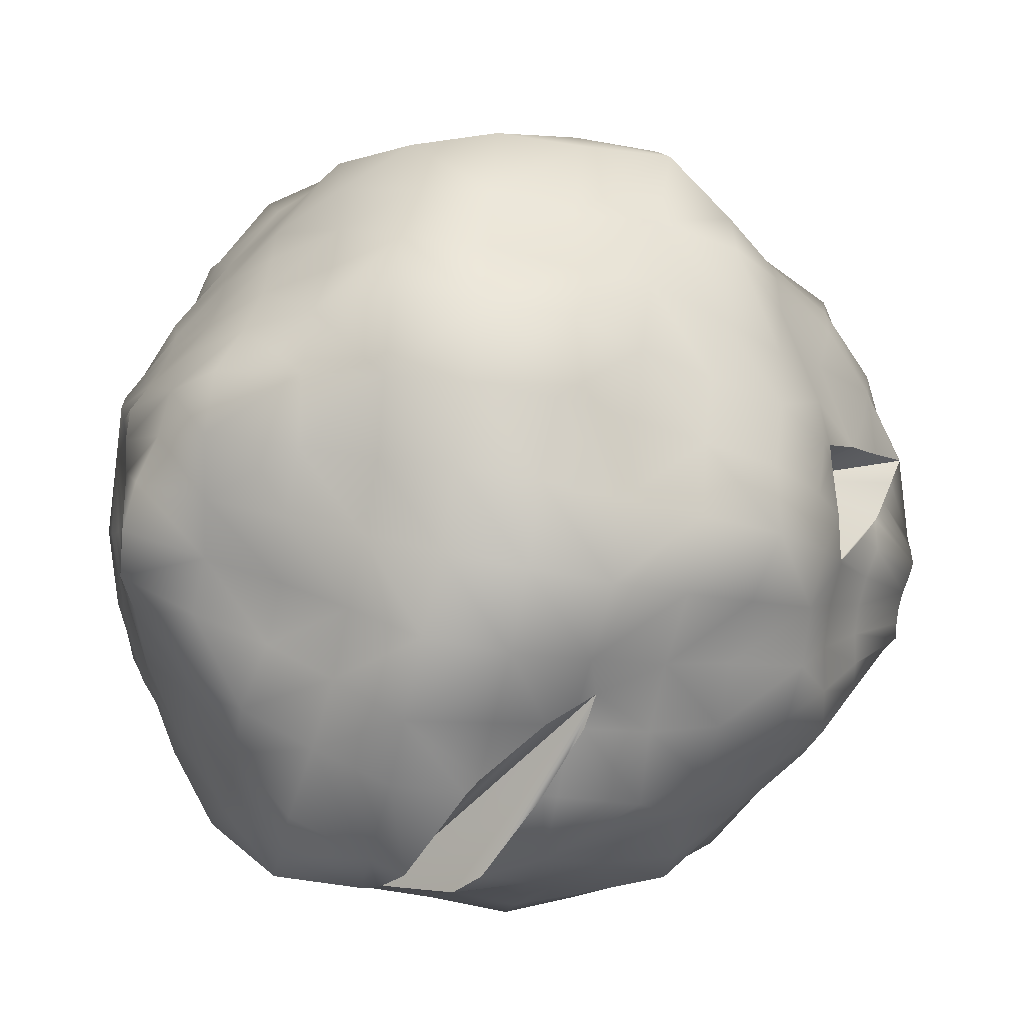
<metadata>
{"format":"obj","ext":"obj","renderer":"f3d","projection":"perspective","resolution":1024,"background":"white","views":[{"elev":-63.2,"azim":-101.6,"up":"+Z"}]}
</metadata>
<code>
v  1.208 28.93 -1.298
v  1.208 28.23 -3.774
v  0.7227 28.28 -3.736
v  0.2498 28.36 -3.61
v  -0.1956 28.48 -3.398
v  -0.5981 28.62 -3.103
v  -0.9421 28.78 -2.734
v  -1.213 28.95 -2.3
v  -1.353 28.9 -1.807
v  -1.363 28.71 -1.298
v  -1.285 28.56 -0.8018
v  -1.123 28.46 -0.3323
v  -0.8834 28.42 0.0997
v  -0.5739 28.45 0.4842
v  -0.1909 28.44 0.7958
v  0.2471 28.4 1.022
v  0.7181 28.4 1.165
v  1.208 28.44 1.22
v  1.702 28.5 1.185
v  2.184 28.6 1.059
v  2.639 28.73 0.8444
v  3.028 28.72 0.5223
v  3.34 28.67 0.1269
v  3.573 28.65 -0.3178
v  3.721 28.66 -0.7977
v  3.779 28.7 -1.298
v  3.743 28.77 -1.802
v  3.57 28.63 -2.276
v  3.31 28.49 -2.702
v  2.979 28.37 -3.069
v  2.59 28.29 -3.366
v  2.156 28.23 -3.586
v  1.69 28.21 -3.723
v  1.208 27.98 -6.352
v  0.2142 28.08 -6.293
v  -0.766 28.23 -6.063
v  -1.706 28.44 -5.659
v  -2.512 28.48 -5.017
v  -3.019 28.05 -4.122
v  -3.376 27.76 -3.196
v  -3.594 27.6 -2.253
v  -3.684 27.59 -1.298
v  -3.645 27.72 -0.3323
v  -3.309 27.58 0.5736
v  -2.834 27.52 1.403
v  -2.243 27.56 2.153
v  -1.538 27.71 2.812
v  -0.7017 27.83 3.312
v  0.2345 27.82 3.596
v  1.208 27.89 3.718
v  2.197 28.02 3.673
v  3.177 28.2 3.455
v  4.104 28.37 3.037
v  4.853 28.22 2.347
v  5.463 28.13 1.546
v  5.922 28.1 0.6552
v  6.351 28.2 -1.298
v  6.197 28.06 -2.29
v  5.804 27.79 -3.201
v  5.291 27.64 -4.026
v  4.671 27.6 -4.761
v  3.951 27.7 -5.402
v  3.131 27.91 -5.941
v  2.191 27.95 -6.242
v  1.208 27.73 -9.284
v  -0.3713 27.89 -9.236
v  -1.851 27.74 -8.683
v  -3.084 27.34 -7.721
v  -4.197 27.22 -6.703
v  -4.978 26.91 -5.43
v  -5.425 26.52 -4.045
v  -5.699 26.32 -2.671
v  -5.825 26.31 -1.298
v  -5.645 26.24 0.0655
v  -5.336 26.38 1.413
v  -4.892 26.76 2.778
v  -4.113 27.04 4.024
v  -3.047 27.24 5.071
v  -1.709 27.18 5.743
v  -0.2586 27.03 6.075
v  1.208 26.7 6.002
v  2.628 26.68 5.844
v  4.064 26.95 5.597
v  5.394 27.06 4.967
v  8.885 27.27 -1.298
v  8.503 26.91 -2.749
v  7.963 26.72 -4.096
v  7.176 26.52 -5.285
v  6.264 26.48 -6.354
v  5.226 26.6 -7.311
v  4.03 26.82 -8.111
v  2.688 27.13 -8.737
v  1.208 25.28 -10.8
v  -0.6321 25.21 -10.55
v  -2.518 25.52 -10.29
v  -4.403 25.88 -9.694
v  -5.966 25.92 -8.471
v  -6.704 25.3 -6.584
v  -7.259 24.94 -4.804
v  -7.722 24.88 -3.074
v  -7.927 24.91 -1.298
v  -7.719 24.88 0.4782
v  -7.345 25.04 2.245
v  -6.831 25.45 4.074
v  -5.482 25.24 5.392
v  -3.941 25.05 6.408
v  -2.393 25.19 7.395
v  -0.606 25.08 7.821
v  1.208 24.73 7.648
v  2.947 24.7 7.447
v  4.732 24.99 7.21
v  6.371 25.07 6.43
v  7.589 24.8 5.083
v  6.418 26.81 3.913
v  8.307 27.28 1.643
v  9.78 25.06 2.253
v  10.55 25.3 0.5607
v  8.97 27.62 0.2464
v  11.08 25.65 -1.298
v  10.5 25.25 -3.146
v  9.781 25.06 -4.849
v  9.044 25.2 -6.533
v  7.73 25 -7.82
v  6.244 24.84 -8.834
v  4.716 24.95 -9.768
v  3.068 25.31 -10.65
v  1.208 22.86 -11.9
v  -0.8413 22.8 -11.6
v  -2.966 23.07 -11.37
v  -4.803 23.01 -10.29
v  -6.8 23.35 -9.305
v  -8.169 23.31 -7.563
v  -8.762 22.99 -5.427
v  -9.296 22.94 -3.387
v  -9.826 23.15 -1.298
v  -9.903 23.35 0.9124
v  -8.961 23.13 2.914
v  -7.649 22.9 4.62
v  -6.425 22.99 6.335
v  -4.641 22.81 7.456
v  -2.892 22.94 8.601
v  -0.8921 22.97 9.259
v  1.208 23.04 9.566
v  3.267 22.83 9.053
v  5.243 22.82 8.443
v  7.266 23.07 7.769
v  8.749 22.91 6.244
v  10 22.85 4.577
v  8.779 24.89 3.761
v  10.98 22.85 2.749
v  12.04 23.16 0.858
v  12.16 23.1 -1.298
v  11.89 23.06 -3.422
v  11.63 23.31 -5.613
v  10.84 23.52 -7.733
v  9.123 23.26 -9.213
v  7.305 23.11 -10.42
v  5.463 23.21 -11.57
v  3.397 23.28 -12.3
v  1.208 20.73 -13.25
v  -1.099 20.68 -12.9
v  -3.312 20.67 -12.21
v  -5.294 20.63 -11.03
v  -7.508 20.89 -10.01
v  -9.507 21.12 -8.457
v  -10.53 21.04 -6.16
v  -11.15 21 -3.756
v  -11.8 21.17 -1.298
v  -10.93 20.91 1.117
v  -9.734 20.69 3.235
v  -8.495 20.61 5.185
v  -7.175 20.69 7.085
v  -5.472 20.76 8.7
v  -3.45 20.82 9.947
v  -1.179 20.85 10.7
v  1.208 20.89 11.03
v  3.59 20.84 10.68
v  5.7 20.64 9.546
v  7.872 20.75 8.676
v  9.691 20.75 7.186
v  11.18 20.75 5.365
v  12.29 20.75 3.292
v  13.54 20.99 1.156
v  13.3 20.79 -1.298
v  12.99 20.76 -3.642
v  12.75 20.95 -6.079
v  11.77 21.04 -8.353
v  10.51 21.23 -10.6
v  8.553 21.26 -12.29
v  6.241 21.23 -13.45
v  3.633 20.93 -13.49
v  1.208 18.49 -14.94
v  -1.407 18.45 -14.44
v  -3.814 18.39 -13.42
v  -6.016 18.37 -12.11
v  -8.107 18.4 -10.61
v  -9.854 18.43 -8.689
v  -10.81 18.37 -6.275
v  -11.68 18.39 -3.862
v  -12.74 18.55 -1.298
v  -11.53 18.36 1.236
v  -10.29 18.26 3.467
v  -6.276 18.46 9.903
v  -3.931 18.45 11.11
v  -1.28 18.32 11.21
v  1.208 18.24 11.07
v  3.709 18.33 11.28
v  6.175 18.36 10.69
v  8.691 18.46 9.901
v  11.01 18.54 8.505
v  12.66 18.52 6.351
v  13.54 18.43 3.809
v  13.8 18.33 1.207
v  13.93 18.31 -1.298
v  13.63 18.3 -3.768
v  12.88 18.29 -6.134
v  11.76 18.3 -8.347
v  10.41 18.37 -10.5
v  8.877 18.53 -12.78
v  6.625 18.6 -14.38
v  3.824 18.45 -14.45
v  1.208 15.78 -14.17
v  -1.402 15.78 -14.42
v  -3.94 15.78 -13.73
v  -6.019 15.78 -12.11
v  -8.149 15.78 -10.65
v  -10.13 15.78 -8.876
v  -10.62 15.78 -6.195
v  -11.48 15.78 -3.822
v  -12.86 15.78 -1.298
v  -12.22 15.78 1.374
v  -11.21 15.78 3.845
v  -9.985 17.62 4.49
v  -10.27 15.78 6.373
v  -9.548 17.8 5.889
v  -8.157 18.41 8.067
v  -8.157 15.78 8.067
v  -5.973 15.78 9.449
v  -3.686 15.78 10.52
v  -1.357 15.78 11.6
v  1.208 15.78 11.45
v  3.787 15.78 11.67
v  6.225 15.78 10.81
v  8.88 15.78 10.19
v  11.59 15.78 9.083
v  13.08 15.78 6.633
v  13.77 15.78 3.905
v  14.03 15.78 1.253
v  13.96 15.78 -1.298
v  13.65 15.78 -3.773
v  13 15.78 -6.184
v  11.82 15.78 -8.389
v  10.17 15.78 -10.26
v  -1.248 13.28 -13.64
v  -3.836 13.16 -13.47
v  -5.725 13.3 -11.67
v  -7.742 13.26 -10.25
v  -9.191 13.29 -8.246
v  -10.55 13.25 -6.168
v  -11.74 13.15 -3.873
v  -13.08 12.94 -1.298
v  -12.28 13.04 1.385
v  -11.24 13.1 3.857
v  -9.803 13.15 6.059
v  -7.597 13.3 7.507
v  -5.764 13.28 9.136
v  -3.605 13.28 10.32
v  -1.397 13.12 11.8
v  1.208 13.1 12.19
v  3.866 13.07 12.06
v  6.092 13.24 10.49
v  8.351 13.22 9.393
v  10.63 13.13 8.129
v  12.74 13.02 6.41
v  14.03 13.02 4.012
v  13.83 13.22 1.214
v  13.89 13.26 -1.298
v  13.57 13.27 -3.756
v  12.79 13.29 -6.096
v  11.88 13.23 -8.431
v  10.22 13.24 -10.31
v  8.254 13.26 -11.84
v  8.707 15.78 -12.52
v  -1.085 10.91 -12.82
v  -3.439 10.75 -12.52
v  -5.577 10.72 -11.45
v  -7.124 10.9 -9.629
v  -8.506 10.94 -7.788
v  -9.767 10.86 -5.843
v  -11.31 10.49 -3.787
v  -11.41 10.55 -1.298
v  -10.85 10.69 1.102
v  -9.923 10.79 3.313
v  -9.05 10.67 5.557
v  -7.344 10.77 7.255
v  -5.559 10.73 8.83
v  -3.566 10.61 10.23
v  -1.327 10.4 11.45
v  1.208 10.14 12.31
v  3.741 10.4 11.44
v  5.885 10.72 9.993
v  7.819 10.85 8.597
v  9.572 10.88 7.067
v  11.6 10.6 5.649
v  12.78 10.59 3.494
v  12.97 10.81 1.042
v  13.12 10.84 -1.298
v  13.05 10.78 -3.653
v  12.5 10.72 -5.976
v  11.06 10.87 -7.877
v  9.628 10.85 -9.718
v  7.659 10.97 -10.95
v  5.8 10.81 -12.38
v  6.228 13.17 -13.42
v  3.618 10.66 -13.41
v  3.679 13.26 -13.72
v  1.208 8.632 -11.99
v  -0.8426 8.757 -11.61
v  1.208 10.9 -13.08
v  -2.936 8.544 -11.3
v  -5.155 8.127 -10.82
v  -6.522 8.475 -9.028
v  -7.882 8.475 -7.371
v  -8.749 8.579 -5.422
v  -9.425 8.536 -3.413
v  -9.65 8.525 -1.298
v  -9.388 8.561 0.81
v  -8.824 8.524 2.858
v  -7.758 8.575 4.693
v  -6.286 8.698 6.197
v  -4.694 8.682 7.535
v  -2.828 8.732 8.446
v  -0.9317 8.451 9.459
v  1.208 7.85 10.57
v  3.518 7.867 10.32
v  5.479 8.322 9.014
v  7.238 8.527 7.728
v  8.843 8.565 6.337
v  10.6 8.229 4.981
v  11.14 8.6 2.814
v  11.53 8.745 0.7563
v  12.01 8.564 -1.298
v  12.27 8.246 -3.497
v  11.52 8.319 -5.57
v  10.23 8.526 -7.328
v  8.985 8.43 -9.075
v  7.244 8.52 -10.33
v  5.253 8.716 -11.06
v  3.289 8.651 -11.76
v  1.208 6.331 -10.75
v  -0.6429 6.293 -10.6
v  -2.379 6.408 -9.956
v  -4.067 6.285 -9.192
v  -5.261 6.631 -7.766
v  -6.399 6.631 -6.38
v  -7.094 6.794 -4.736
v  -7.65 6.748 -3.059
v  -8.193 6.379 -1.298
v  -8.11 6.28 0.5558
v  -7.776 6.056 2.424
v  -6.631 6.352 3.94
v  -5.364 6.485 5.274
v  -3.842 6.69 6.261
v  -2.25 6.744 7.05
v  -0.6142 6.44 7.862
v  1.208 6.048 8.434
v  3.167 5.739 8.55
v  4.949 6.004 7.734
v  6.585 6.101 6.75
v  8.26 5.807 5.754
v  9.23 6.132 4.062
v  9.655 6.636 2.201
v  10.02 6.793 0.4556
v  10.39 6.597 -1.298
v  10.5 6.3 -3.147
v  9.986 6.278 -4.934
v  8.762 6.694 -6.345
v  7.512 6.864 -7.602
v  6.243 6.717 -8.833
v  4.639 6.813 -9.582
v  2.971 6.742 -10.16
v  1.208 4.878 -8.581
v  -0.1714 5.199 -8.231
v  -1.47 5.305 -7.764
v  -2.723 5.192 -7.18
v  -6.005 4.774 -2.732
v  -6.293 4.554 -1.298
v  -6.264 4.377 0.1888
v  -5.712 4.57 1.569
v  -5.005 4.597 2.854
v  -4.142 4.456 4.053
v  -2.997 4.452 4.996
v  -1.641 4.639 5.58
v  -0.2363 4.701 5.963
v  1.208 4.635 6.149
v  2.686 4.443 6.132
v  4.186 4.133 5.892
v  5.548 4.088 5.198
v  6.691 4.175 4.185
v  7.577 4.314 2.958
v  8.119 4.585 1.565
v  8.461 4.711 0.1452
v  8.443 4.952 -1.298
v  8.197 5.115 -2.688
v  7.796 5.107 -4.027
v  7.135 5.112 -5.258
v  6.21 5.193 -6.299
v  5.168 5.112 -7.224
v  4.003 4.85 -8.045
v  2.67 4.562 -8.649
v  1.208 3.578 -6.351
v  0.2417 3.824 -6.155
v  -0.6745 3.905 -5.842
v  -1.545 3.818 -5.417
v  -4.139 2.87 -1.298
v  -3.941 3.106 -0.2734
v  -3.623 3.156 0.7034
v  -3.06 3.388 1.554
v  -2.329 3.703 2.24
v  -1.517 3.937 2.781
v  -0.6466 4.08 3.179
v  0.2663 4.128 3.436
v  1.208 4.077 3.55
v  2.165 3.93 3.516
v  3.124 3.693 3.328
v  4.039 3.479 2.939
v  4.791 3.545 2.286
v  5.333 3.801 1.459
v  5.713 4.007 0.5685
v  5.951 4.104 -0.3541
v  6.051 4.088 -1.298
v  6.01 3.959 -2.253
v  5.762 3.88 -3.184
v  5.288 3.933 -4.024
v  4.661 3.991 -4.75
v  3.938 3.913 -5.384
v  3.122 3.704 -5.919
v  2.211 3.371 -6.339
v  1.208 1.886 -4.061
v  0.6729 1.994 -3.987
v  0.1618 2.037 -3.823
v  -0.316 1.99 -3.578
v  -0.7507 1.855 -3.256
v  -2.361 3.596 -4.866
v  -1.113 1.747 -2.848
v  -2.969 3.651 -4.089
v  -1.399 2.42 -0.7791
v  -1.204 2.658 -0.2987
v  -0.9279 2.866 0.1295
v  -0.5844 3.037 0.4947
v  -0.1864 3.163 0.789
v  0.2534 3.241 1.007
v  0.7223 3.267 1.144
v  1.208 3.239 1.197
v  1.698 3.16 1.164
v  2.178 3.031 1.045
v  2.636 2.859 0.8393
v  3.034 2.798 0.5283
v  3.327 2.965 0.1186
v  3.542 3.077 -0.3306
v  3.676 3.129 -0.8067
v  3.726 3.12 -1.298
v  3.691 3.051 -1.792
v  3.571 2.923 -2.276
v  3.364 2.741 -2.738
v  3.074 2.514 -3.163
v  2.684 2.421 -3.507
v  2.233 2.307 -3.773
v  1.738 2.127 -3.961
v  1.208 2.022 -1.298
v  -1.355 1.833 -2.359
v  -1.499 1.905 -1.836
v  -1.501 2.161 -1.298
v  -9.593 18.29 5.145
v  -9.284 18.81 5.713
v  -7.324 20.21 7.234
v  -6.408 20.79 8.02
v  -5.393 21.07 8.376
v  -8.737 18.37 7.043
v  -7.85 18.98 7.76
v  -5.757 20.76 8.47
v  -5.63 6.132 -5.867
v  -4.146 5.59 -6.652
v  -3.137 3.629 -3.795
v  -3.061 3.77 -4.15
v  -2.896 5.253 -7.211
v  -3.313 3.429 -3.17
v  -3.637 3.14 -2.261
v  -2.919 4.35 -5.425
v  -2.872 5.163 -7.082
v  -4.055 2.83 -1.298
v  -4.651 3.958 -2.463
v  -4.122 2.897 -1.357
v  -5.407 5.104 -3.946
v  -5.45 5.191 -4.055
v  -4.062 2.836 -1.271
v  -4.086 2.845 -1.298
v  -6.072 6.274 -5.639
v  -4.319 7.508 -5.106
v  7.548 15.78 -14.09
v  8.749 17.38 -12.58
v  6.612 15.06 -14.34
v  1.208 12.96 -13.56
v  2.437 13.31 -13.57
v  3.684 13.71 -13.74
v  8.808 17.98 -12.67
v  6.781 17.44 -14.75
v  9.086 17.95 -12.15
v  3.794 16.1 -14.3
v  3.279 15.78 -14.16
v  1.208 14.14 -13.71
v  0.419 13.32 -13.6
v  0.0531 12.83 -13.36
v  7.126 26.84 3.086
v  6.142 27.3 3.637
v  7.475 26.69 2.89
v  8.085 27.41 1.551
v  6.878 27.93 -0.1698
v  8.189 27.22 1.781
v  8.27 26.37 2.428
v  5.804 27.48 3.826
v  5.813 27.71 3.308
v  6.362 28.12 -0.8566
v  5.947 28.09 0.6653
v  6.014 28.09 0.3429
v  5.839 28 1.797
v  6.176 28.12 -0.3094
v  6.248 28.13 -0.5407
v  7.163 25.87 2.2
g Sphere001
f 1 2 3
f 1 3 4
f 1 4 5
f 1 5 6
f 1 6 7
f 1 7 8
f 1 8 9
f 1 9 10
f 1 10 11
f 1 11 12
f 1 12 13
f 1 13 14
f 1 14 15
f 1 15 16
f 1 16 17
f 1 17 18
f 1 18 19
f 1 19 20
f 1 20 21
f 1 21 22
f 1 22 23
f 1 23 24
f 1 24 25
f 1 25 26
f 1 26 27
f 1 27 28
f 1 28 29
f 1 29 30
f 1 30 31
f 1 31 32
f 1 32 33
f 1 33 2
f 2 34 35 3
f 35 36 4 3
f 36 37 5 4
f 5 37 38 6
f 38 39 7 6
f 39 40 8 7
f 8 40 41 9
f 9 41 42 10
f 10 42 43 11
f 43 44 12 11
f 44 45 13 12
f 13 45 46 14
f 46 47 15 14
f 47 48 16 15
f 16 48 49 17
f 49 50 18 17
f 18 50 51 19
f 19 51 52 20
f 52 53 21 20
f 21 53 54 22
f 54 55 23 22
f 23 55 56 24
f 57 58 27 26
f 27 58 59 28
f 59 60 29 28
f 29 60 61 30
f 61 62 31 30
f 31 62 63 32
f 32 63 64 33
f 33 64 34 2
f 34 65 66 35
f 66 67 36 35
f 36 67 68 37
f 37 68 69 38
f 69 70 39 38
f 39 70 71 40
f 71 72 41 40
f 72 73 42 41
f 73 74 43 42
f 43 74 75 44
f 75 76 45 44
f 76 77 46 45
f 46 77 78 47
f 47 78 79 48
f 48 79 80 49
f 80 81 50 49
f 50 81 82 51
f 82 83 52 51
f 52 83 84 53
f 57 85 86 58
f 58 86 87 59
f 87 88 60 59
f 60 88 89 61
f 89 90 62 61
f 90 91 63 62
f 63 91 92 64
f 92 65 34 64
f 65 93 94 66
f 94 95 67 66
f 95 96 68 67
f 96 97 69 68
f 69 97 98 70
f 70 98 99 71
f 71 99 100 72
f 100 101 73 72
f 73 101 102 74
f 102 103 75 74
f 103 104 76 75
f 76 104 105 77
f 77 105 106 78
f 106 107 79 78
f 79 107 108 80
f 108 109 81 80
f 81 109 110 82
f 110 111 83 82
f 83 111 112 84
f 112 113 114 84
f 115 116 117 118
f 117 119 85 118
f 85 119 120 86
f 120 121 87 86
f 121 122 88 87
f 88 122 123 89
f 123 124 90 89
f 90 124 125 91
f 125 126 92 91
f 92 126 93 65
f 127 128 94 93
f 128 129 95 94
f 95 129 130 96
f 96 130 131 97
f 131 132 98 97
f 132 133 99 98
f 99 133 134 100
f 134 135 101 100
f 101 135 136 102
f 102 136 137 103
f 137 138 104 103
f 138 139 105 104
f 105 139 140 106
f 140 141 107 106
f 107 141 142 108
f 142 143 109 108
f 143 144 110 109
f 110 144 145 111
f 145 146 112 111
f 112 146 147 113
f 113 147 148 149
f 148 150 116 149
f 150 151 117 116
f 117 151 152 119
f 152 153 120 119
f 153 154 121 120
f 154 155 122 121
f 122 155 156 123
f 156 157 124 123
f 124 157 158 125
f 125 158 159 126
f 159 127 93 126
f 127 160 161 128
f 161 162 129 128
f 162 163 130 129
f 130 163 164 131
f 164 165 132 131
f 132 165 166 133
f 166 167 134 133
f 167 168 135 134
f 168 169 136 135
f 136 169 170 137
f 137 170 171 138
f 171 172 139 138
f 140 173 174 141
f 141 174 175 142
f 175 176 143 142
f 143 176 177 144
f 177 178 145 144
f 178 179 146 145
f 146 179 180 147
f 180 181 148 147
f 148 181 182 150
f 150 182 183 151
f 151 183 184 152
f 152 184 185 153
f 153 185 186 154
f 154 186 187 155
f 155 187 188 156
f 188 189 157 156
f 189 190 158 157
f 158 190 191 159
f 159 191 160 127
f 160 192 193 161
f 193 194 162 161
f 194 195 163 162
f 195 196 164 163
f 164 196 197 165
f 197 198 166 165
f 166 198 199 167
f 199 200 168 167
f 200 201 169 168
f 169 201 202 170
f 173 203 204 174
f 204 205 175 174
f 205 206 176 175
f 176 206 207 177
f 177 207 208 178
f 178 208 209 179
f 179 209 210 180
f 210 211 181 180
f 181 211 212 182
f 182 212 213 183
f 213 214 184 183
f 214 215 185 184
f 185 215 216 186
f 216 217 187 186
f 217 218 188 187
f 188 218 219 189
f 189 219 220 190
f 220 221 191 190
f 191 221 192 160
f 192 222 223 193
f 223 224 194 193
f 224 225 195 194
f 225 226 196 195
f 196 226 227 197
f 197 227 228 198
f 198 228 229 199
f 199 229 230 200
f 200 230 231 201
f 201 231 232 202
f 233 232 234 235
f 236 237 238 203
f 203 238 239 204
f 204 239 240 205
f 205 240 241 206
f 241 242 207 206
f 242 243 208 207
f 243 244 209 208
f 209 244 245 210
f 210 245 246 211
f 246 247 212 211
f 247 248 213 212
f 248 249 214 213
f 249 250 215 214
f 215 250 251 216
f 251 252 217 216
f 252 253 218 217
f 254 255 224 223
f 255 256 225 224
f 256 257 226 225
f 226 257 258 227
f 227 258 259 228
f 228 259 260 229
f 229 260 261 230
f 261 262 231 230
f 262 263 232 231
f 263 264 234 232
f 264 265 237 234
f 265 266 238 237
f 238 266 267 239
f 267 268 240 239
f 268 269 241 240
f 241 269 270 242
f 242 270 271 243
f 243 271 272 244
f 272 273 245 244
f 273 274 246 245
f 246 274 275 247
f 275 276 248 247
f 248 276 277 249
f 277 278 250 249
f 278 279 251 250
f 251 279 280 252
f 252 280 281 253
f 253 281 282 283
f 254 284 285 255
f 255 285 286 256
f 256 286 287 257
f 287 288 258 257
f 288 289 259 258
f 289 290 260 259
f 260 290 291 261
f 261 291 292 262
f 292 293 263 262
f 263 293 294 264
f 264 294 295 265
f 295 296 266 265
f 266 296 297 267
f 267 297 298 268
f 268 298 299 269
f 299 300 270 269
f 300 301 271 270
f 301 302 272 271
f 302 303 273 272
f 273 303 304 274
f 304 305 275 274
f 275 305 306 276
f 276 306 307 277
f 277 307 308 278
f 308 309 279 278
f 309 310 280 279
f 310 311 281 280
f 281 311 312 282
f 312 313 314 282
f 314 313 315 316
f 317 318 284 319
f 284 318 320 285
f 285 320 321 286
f 321 322 287 286
f 287 322 323 288
f 323 324 289 288
f 324 325 290 289
f 290 325 326 291
f 291 326 327 292
f 327 328 293 292
f 328 329 294 293
f 294 329 330 295
f 330 331 296 295
f 331 332 297 296
f 332 333 298 297
f 298 333 334 299
f 334 335 300 299
f 300 335 336 301
f 336 337 302 301
f 337 338 303 302
f 303 338 339 304
f 339 340 305 304
f 340 341 306 305
f 341 342 307 306
f 307 342 343 308
f 343 344 309 308
f 309 344 345 310
f 345 346 311 310
f 346 347 312 311
f 312 347 348 313
f 348 349 315 313
f 349 317 319 315
f 317 350 351 318
f 318 351 352 320
f 352 353 321 320
f 353 354 322 321
f 322 354 355 323
f 323 355 356 324
f 356 357 325 324
f 325 357 358 326
f 358 359 327 326
f 359 360 328 327
f 328 360 361 329
f 329 361 362 330
f 362 363 331 330
f 331 363 364 332
f 364 365 333 332
f 333 365 366 334
f 334 366 367 335
f 367 368 336 335
f 336 368 369 337
f 369 370 338 337
f 370 371 339 338
f 339 371 372 340
f 340 372 373 341
f 373 374 342 341
f 342 374 375 343
f 343 375 376 344
f 344 376 377 345
f 377 378 346 345
f 346 378 379 347
f 379 380 348 347
f 380 381 349 348
f 349 381 350 317
f 382 383 351 350
f 351 383 384 352
f 352 384 385 353
f 357 386 387 358
f 387 388 359 358
f 359 388 389 360
f 389 390 361 360
f 361 390 391 362
f 391 392 363 362
f 392 393 364 363
f 393 394 365 364
f 365 394 395 366
f 395 396 367 366
f 367 396 397 368
f 368 397 398 369
f 398 399 370 369
f 370 399 400 371
f 371 400 401 372
f 401 402 373 372
f 373 402 403 374
f 403 404 375 374
f 404 405 376 375
f 376 405 406 377
f 406 407 378 377
f 407 408 379 378
f 379 408 409 380
f 380 409 410 381
f 410 382 350 381
f 411 412 383 382
f 383 412 413 384
f 384 413 414 385
f 387 415 416 388
f 388 416 417 389
f 389 417 418 390
f 418 419 391 390
f 419 420 392 391
f 392 420 421 393
f 421 422 394 393
f 394 422 423 395
f 423 424 396 395
f 396 424 425 397
f 397 425 426 398
f 426 427 399 398
f 427 428 400 399
f 400 428 429 401
f 401 429 430 402
f 430 431 403 402
f 431 432 404 403
f 432 433 405 404
f 405 433 434 406
f 434 435 407 406
f 435 436 408 407
f 408 436 437 409
f 409 437 438 410
f 438 411 382 410
f 439 440 412 411
f 412 440 441 413
f 413 441 442 414
f 442 443 444 414
f 444 443 445 446
f 447 448 417 416
f 448 449 418 417
f 418 449 450 419
f 419 450 451 420
f 420 451 452 421
f 452 453 422 421
f 422 453 454 423
f 454 455 424 423
f 424 455 456 425
f 425 456 457 426
f 457 458 427 426
f 427 458 459 428
f 459 460 429 428
f 429 460 461 430
f 461 462 431 430
f 431 462 463 432
f 463 464 433 432
f 433 464 465 434
f 465 466 435 434
f 435 466 467 436
f 436 467 468 437
f 437 468 469 438
f 469 439 411 438
f 470 440 439
f 470 441 440
f 470 442 441
f 470 443 442
f 470 445 443
f 470 471 445
f 470 472 471
f 470 473 472
f 470 447 473
f 470 448 447
f 470 449 448
f 470 450 449
f 470 451 450
f 470 452 451
f 470 453 452
f 470 454 453
f 470 455 454
f 470 456 455
f 470 457 456
f 470 458 457
f 470 459 458
f 470 460 459
f 470 461 460
f 470 462 461
f 470 463 462
f 470 464 463
f 470 465 464
f 470 466 465
f 470 467 466
f 470 468 467
f 470 469 468
f 470 439 469
f 170 474 475 171
f 171 475 476 172
f 172 476 477
f 139 477 478 140
f 479 236 480
f 203 173 481 480
f 237 236 479 235
f 479 480 481 478
f 476 475 474 233
f 482 355 354 483
f 484 485 446
f 353 486 483 354
f 484 445 471 487
f 487 471 472 488
f 485 489 444 446
f 414 444 489 490
f 491 488 472 473
f 387 492 493 415
f 494 492 386
f 357 495 494 386
f 447 496 491 473
f 493 497 415
f 498 356 355 482
f 485 486 490 489
f 499 494 495 498
f 499 498 482 483
f 500 501 283
f 282 314 502 500
f 315 319 503 504
f 505 502 314 316
f 504 505 316
f 506 507 220 219
f 253 283 501 508
f 192 221 509 510
f 507 509 221 220
f 510 511 222
f 223 511 512 254
f 513 503 319 284
f 509 507 506 508
f 513 505 504 503
f 514 515 114
f 113 516 514 114
f 517 115 118 518
f 517 519 115
f 116 115 519 520
f 53 521 522 54
f 85 523 518 118
f 524 525 56
f 524 56 55 526
f 526 55 54 522
f 26 25 527 528
f 525 527 25 24
f 529 526 522 521
f 529 514 516 520
f 529 520 519 517
f 202 232 233 474
f 474 170 202
f 173 140 478 481
f 477 139 172
f 203 480 236
f 237 235 234
f 235 479 478 233
f 477 476 233 478
f 486 353 385 490
f 445 484 446
f 414 490 385
f 492 387 386
f 495 357 356
f 497 496 416 415
f 496 447 416
f 356 498 495
f 499 488 491 496
f 499 484 487 488
f 499 486 485 484
f 497 493 499 496
f 492 494 499 493
f 499 483 486
f 282 500 283
f 315 504 316
f 219 218 508 506
f 253 508 218
f 192 510 222
f 511 223 222
f 513 284 254 512
f 512 511 508 513
f 510 509 508 511
f 501 500 513 508
f 502 505 513 500
f 516 113 149
f 149 116 520 516
f 515 521 84 114
f 521 53 84
f 523 85 57 528
f 26 528 57
f 525 24 56
f 528 527 529 523
f 525 524 529 527
f 526 529 524
f 515 514 529 521
f 529 517 518 523

</code>
